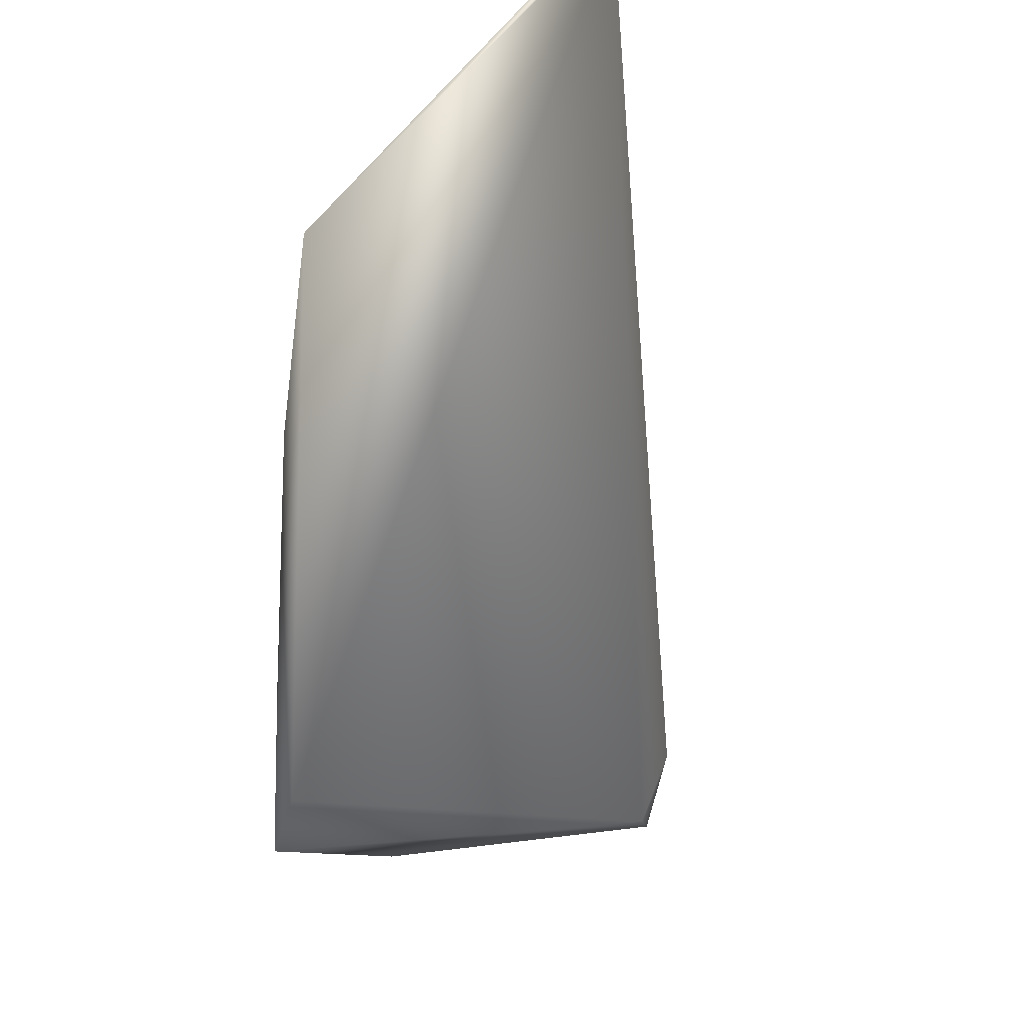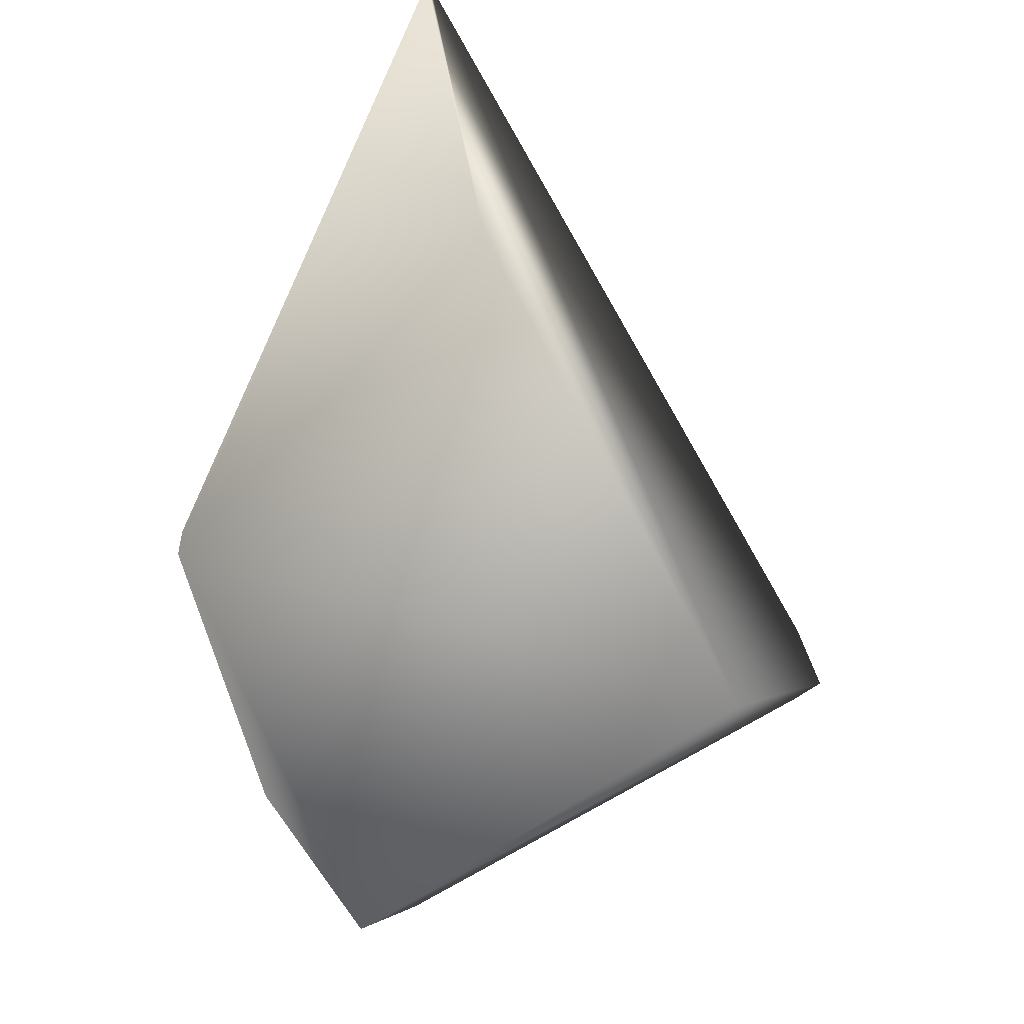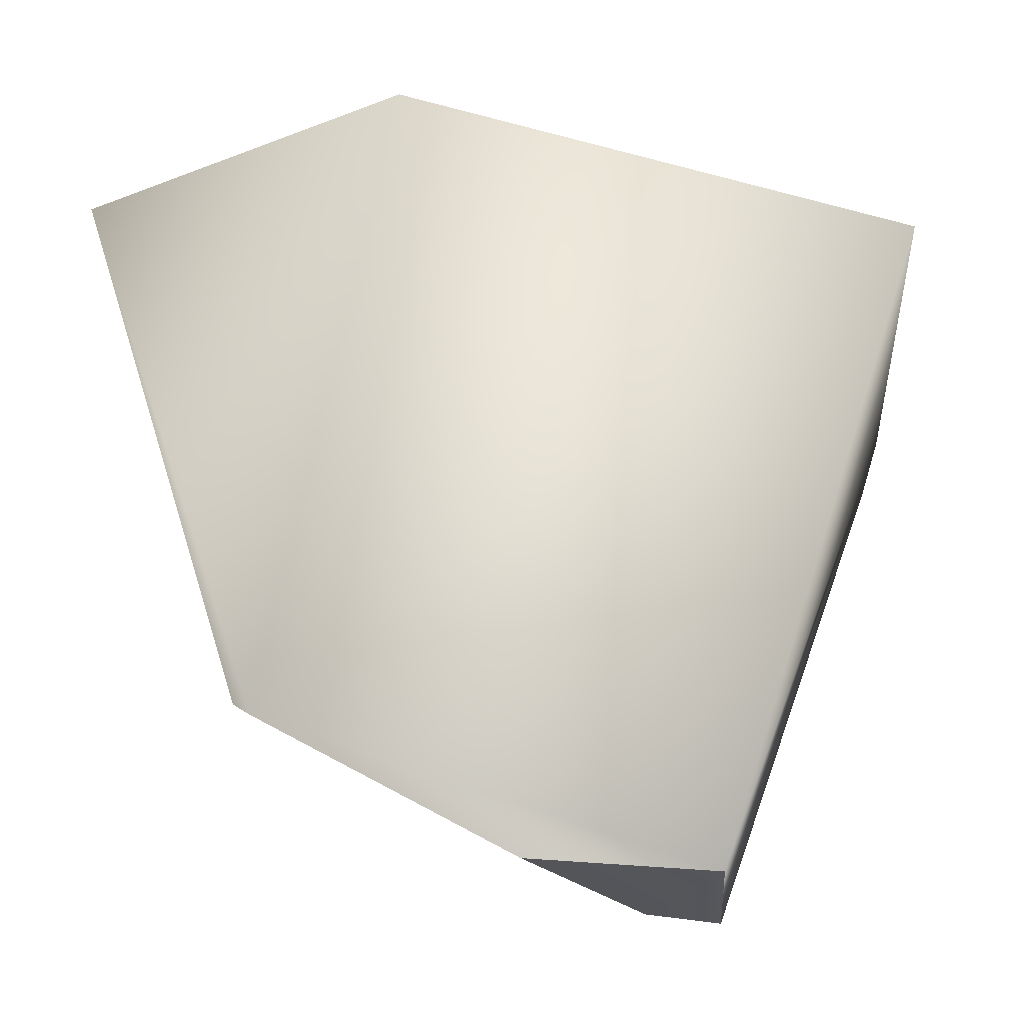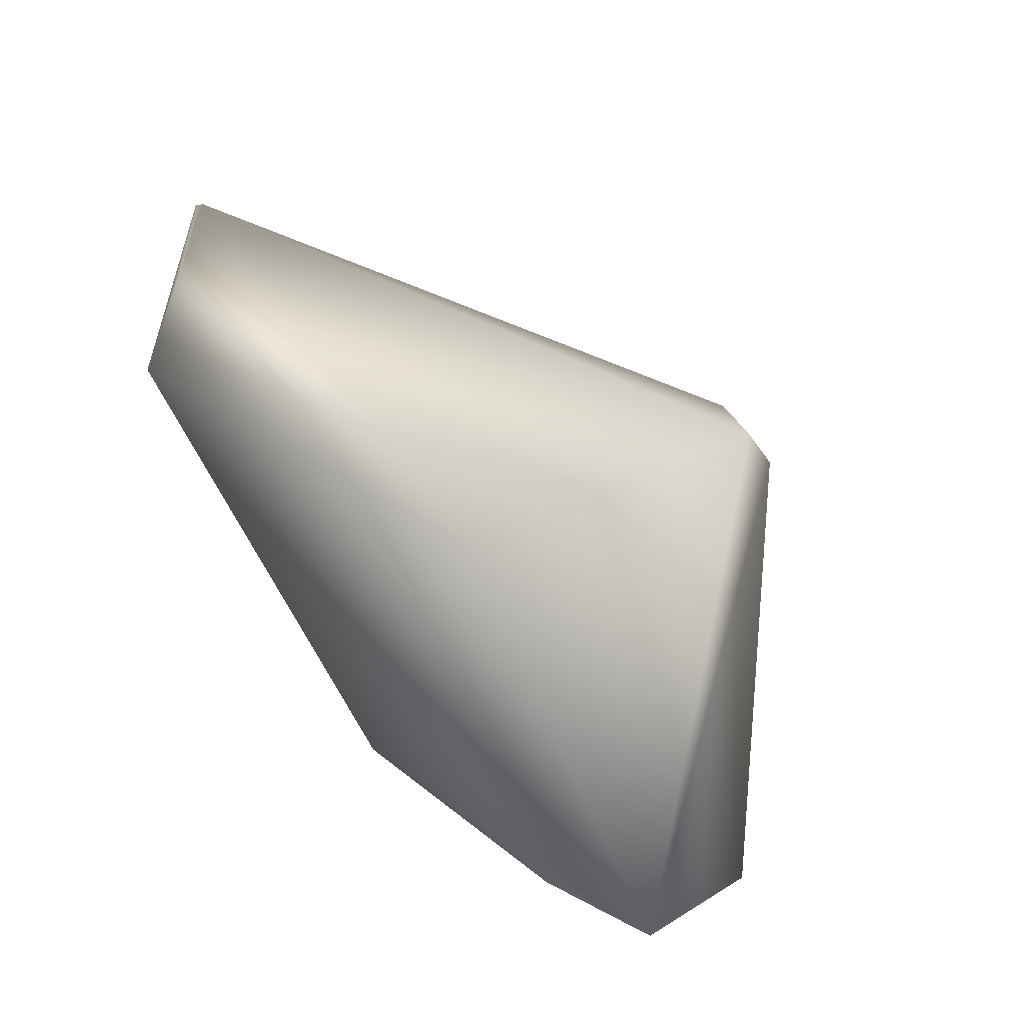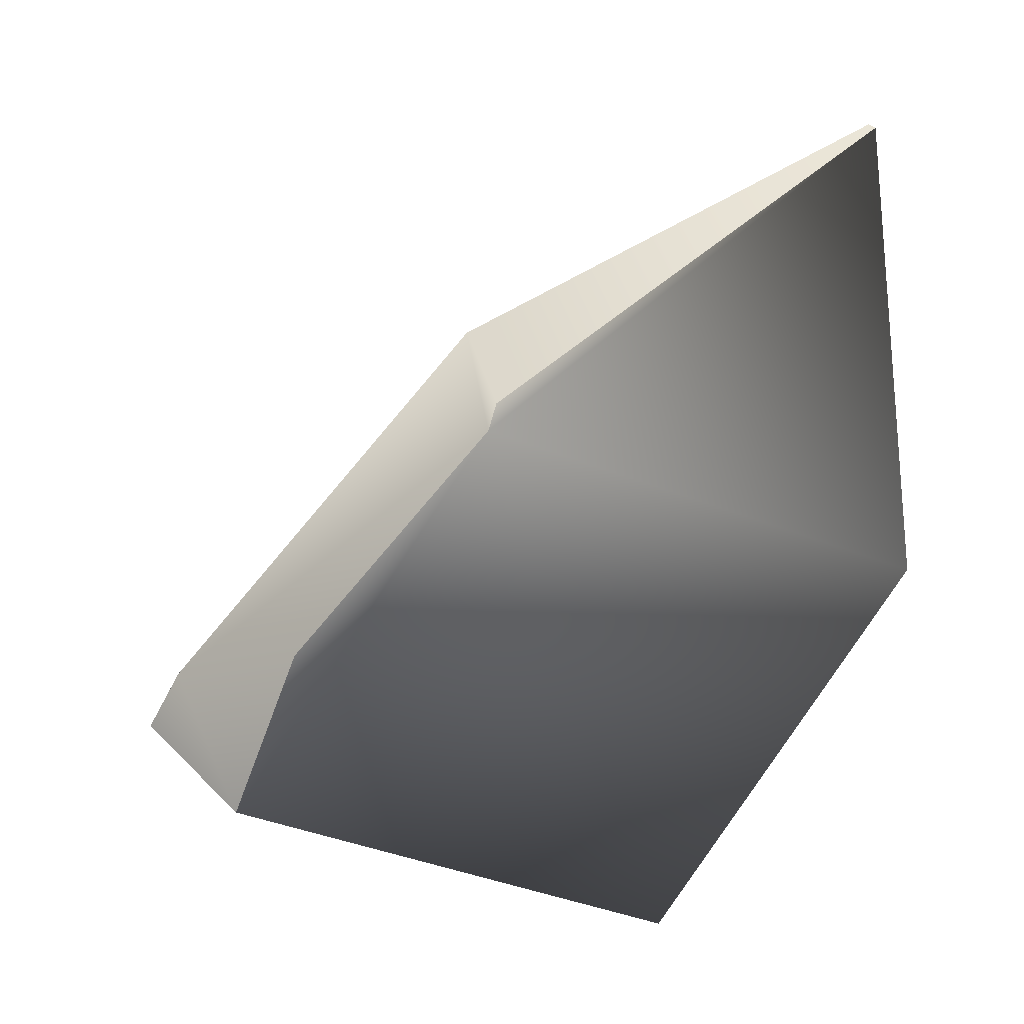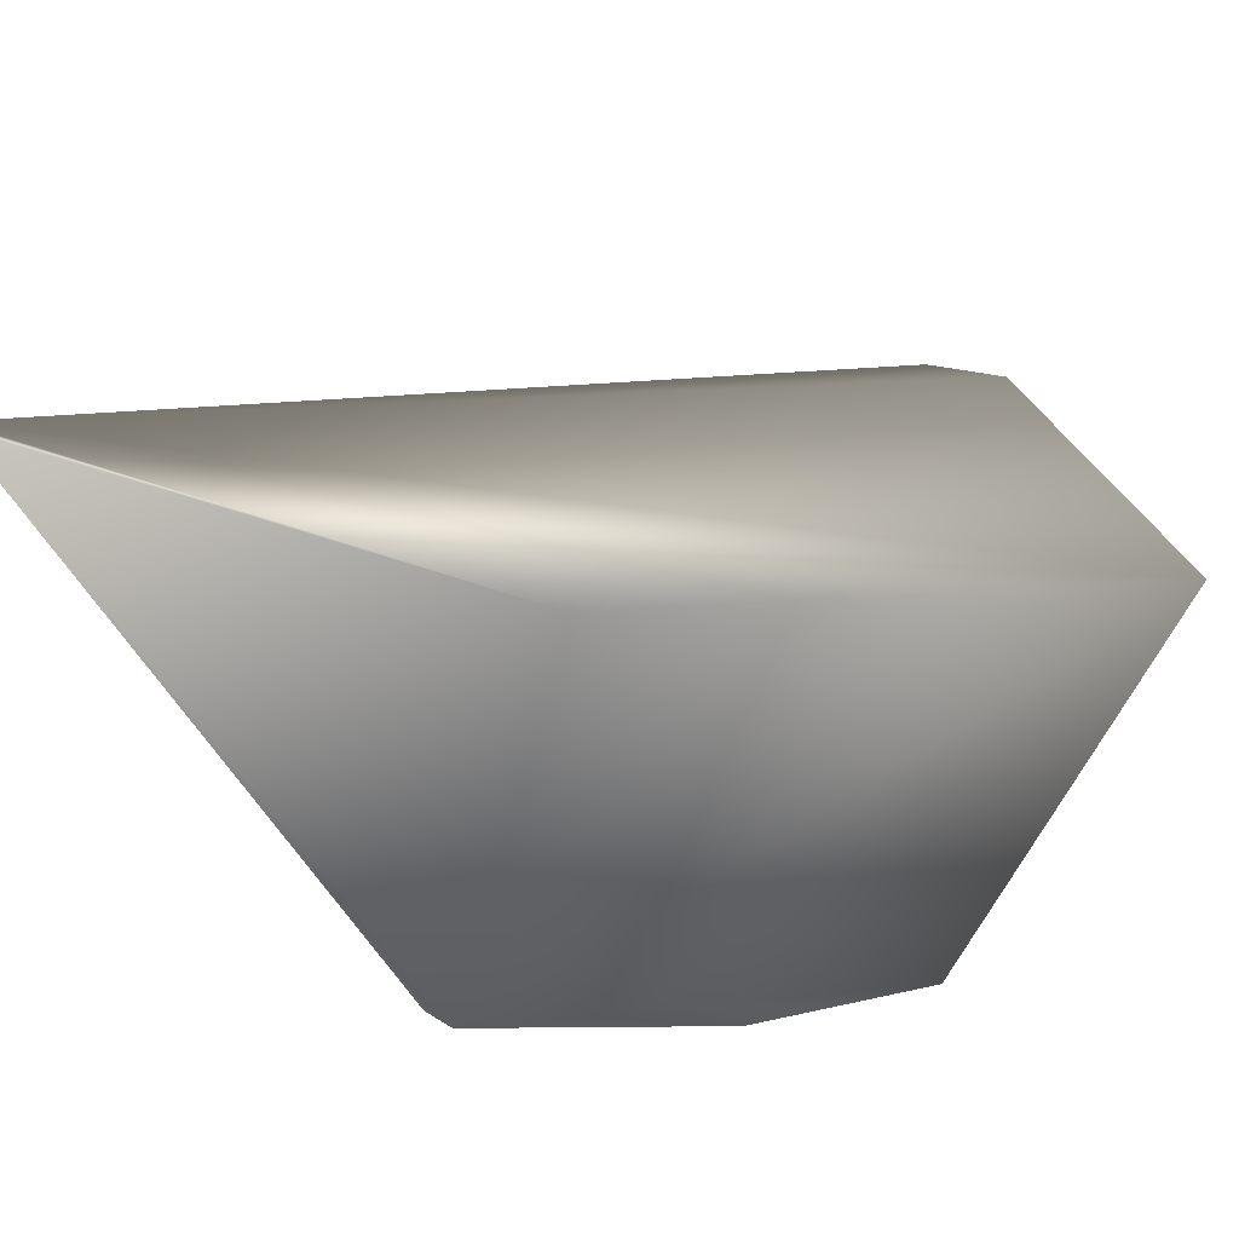
<metadata>
{"format":"obj","ext":"obj","renderer":"f3d","projection":"perspective","resolution":1024,"background":"white","views":[{"elev":62.3,"azim":-140.0,"up":"+Y"},{"elev":-44.5,"azim":157.6,"up":"+Z"},{"elev":-1.7,"azim":140.7,"up":"+Y"},{"elev":-54.1,"azim":-146.8,"up":"+Z"},{"elev":-13.4,"azim":62.4,"up":"+Z"},{"elev":62.8,"azim":117.8,"up":"+Y"}]}
</metadata>
<code>
v 0.4051 -0.09963 0.7621
v 0.4351 -0.7071 0.3744
v 0.5109 -0.7071 0.2701
v 0.4121 -0.09368 0.7557
v 0.1783 -0.8769 -0.1637
v 0.3221 -0.8666 0
v 0.1429 -0.9408 0
v 0.07901 -0.9509 -0.05426
v 0.5106 -0.7171 0.2374
v -0.2476 -0.462 0.03338
v -0.2258 -0.3996 0.09173
v -0.2521 -0.4029 0.01505
v -0.0123 -0.1893 -0.2623
v 0.353 -0.02519 0.1766
f 1 2 3 4
f 5 6 7 8
f 9 3 2 7 6
f 10 11 12
f 5 8 10 12 13
f 7 2 1 11 10 8
f 1 4 14 13 12 11
f 4 3 9 14
f 9 6 5 13 14

</code>
